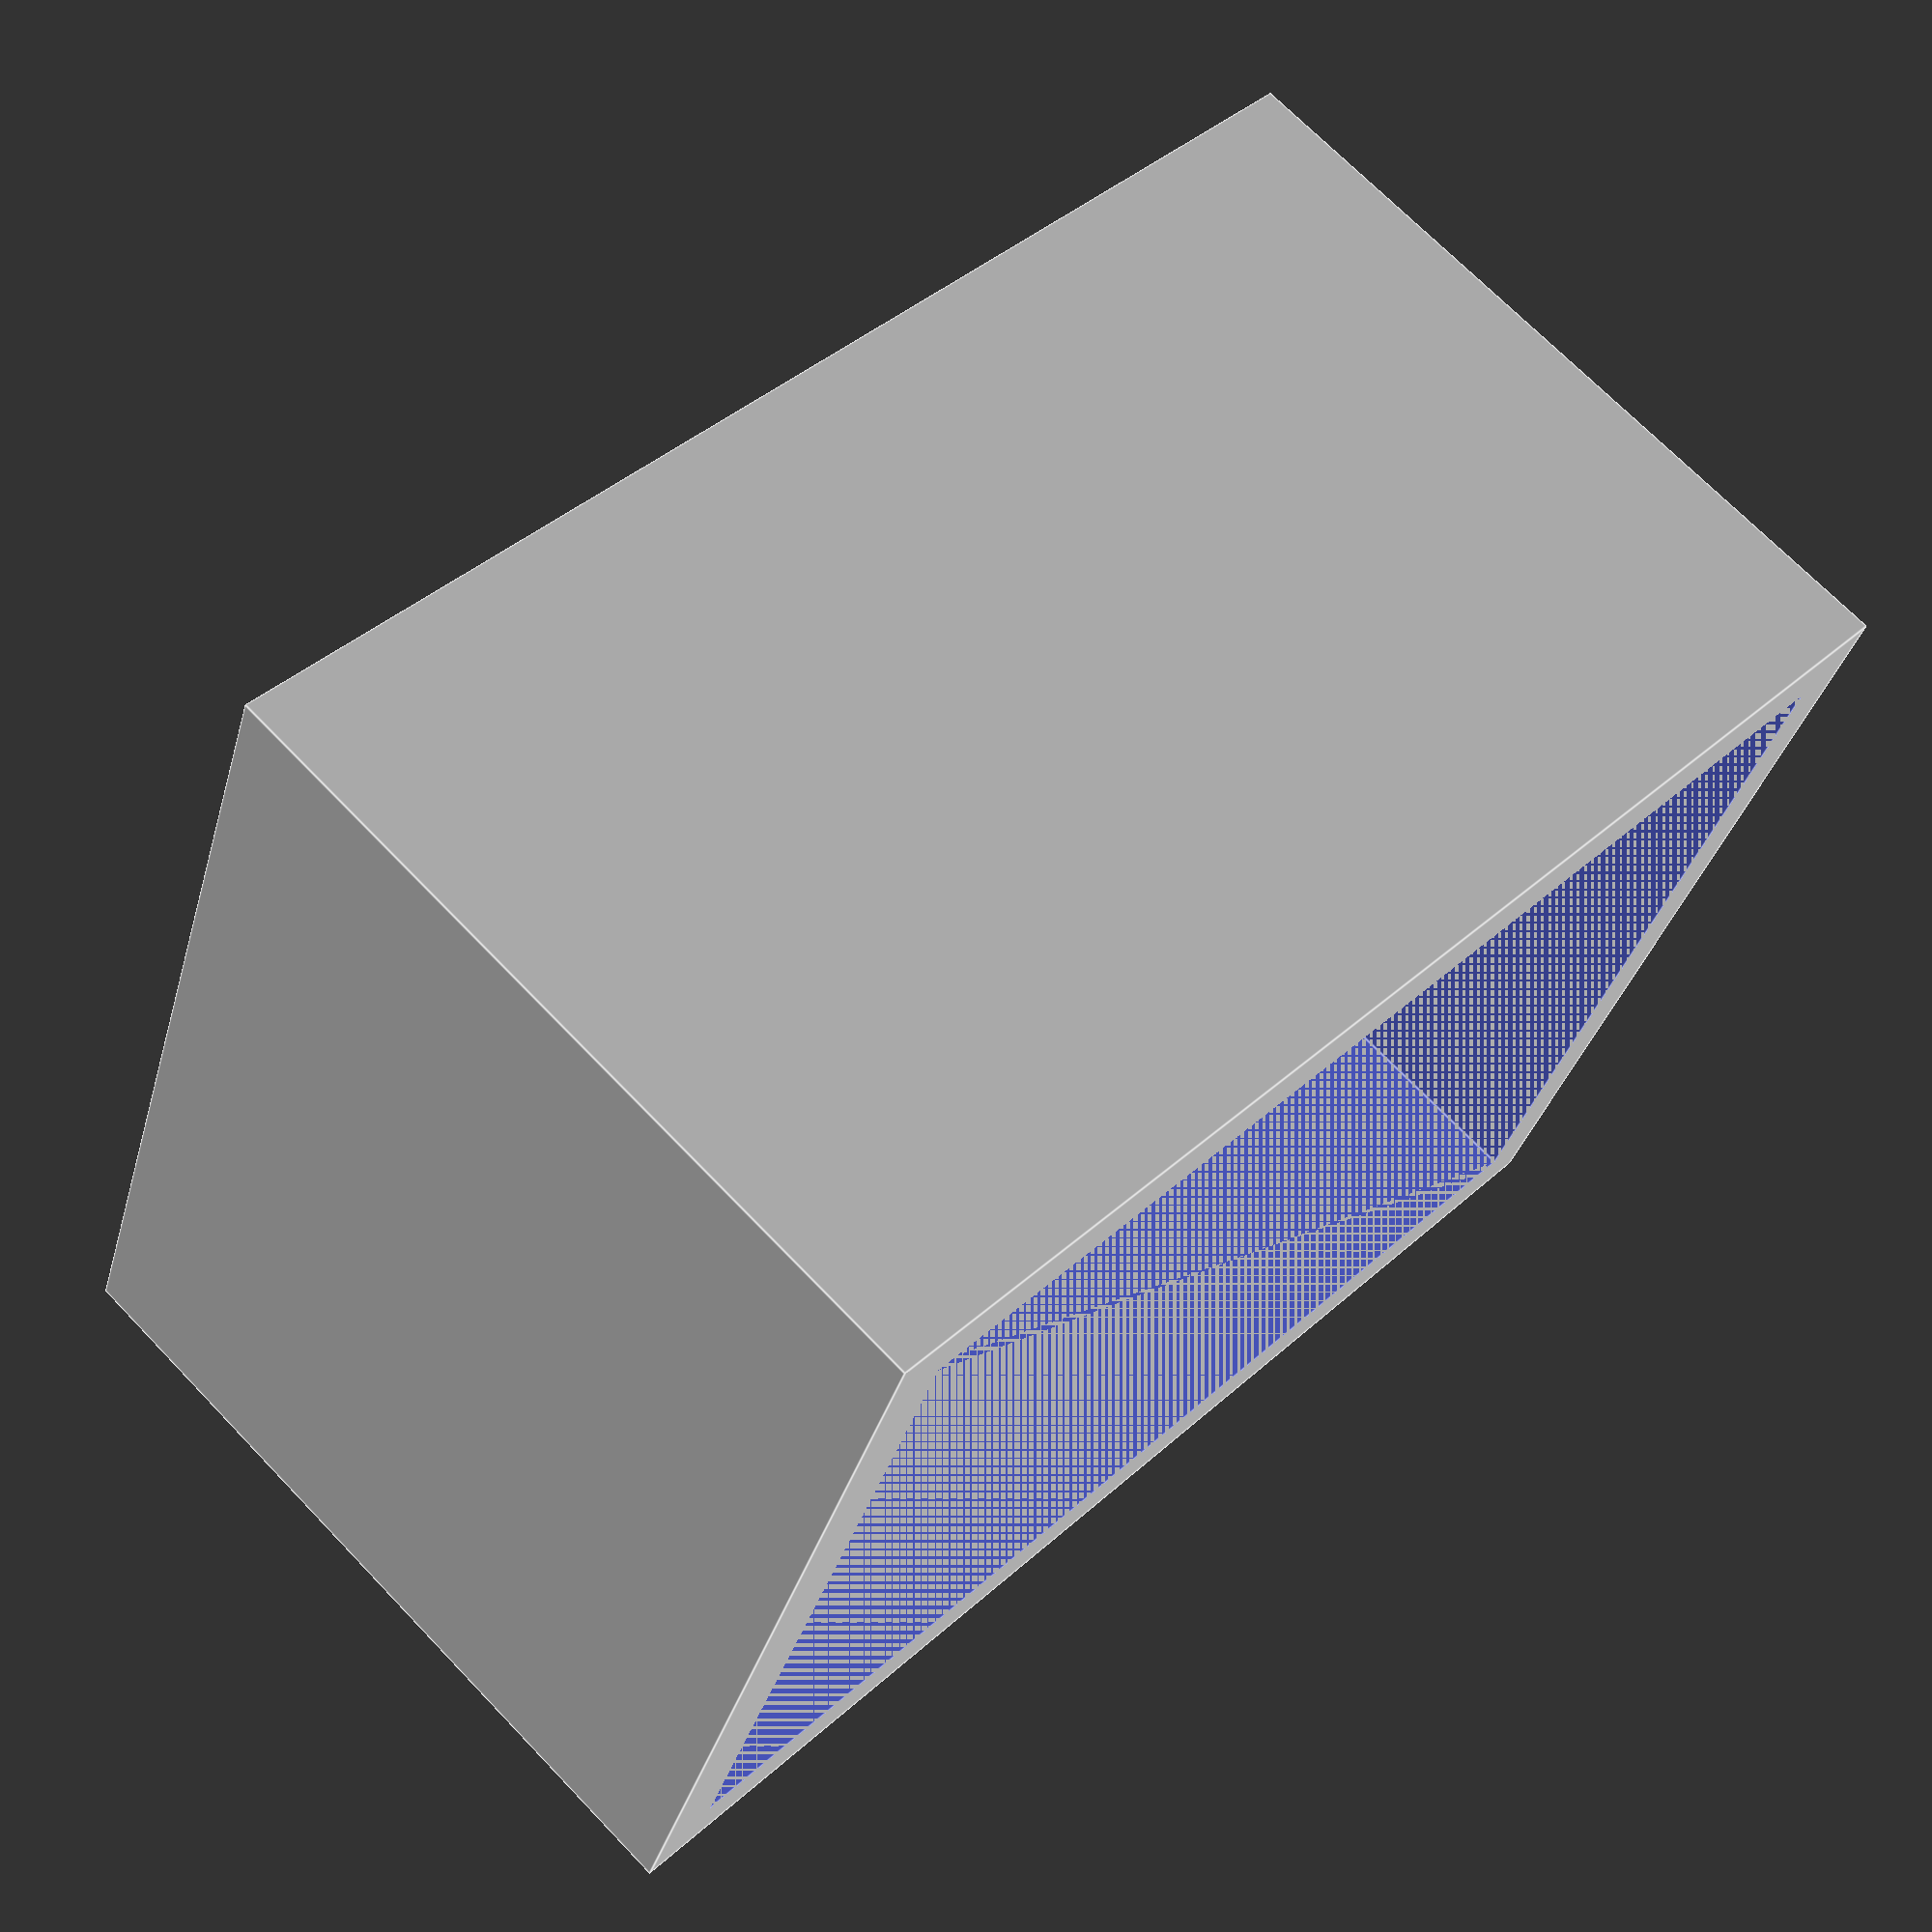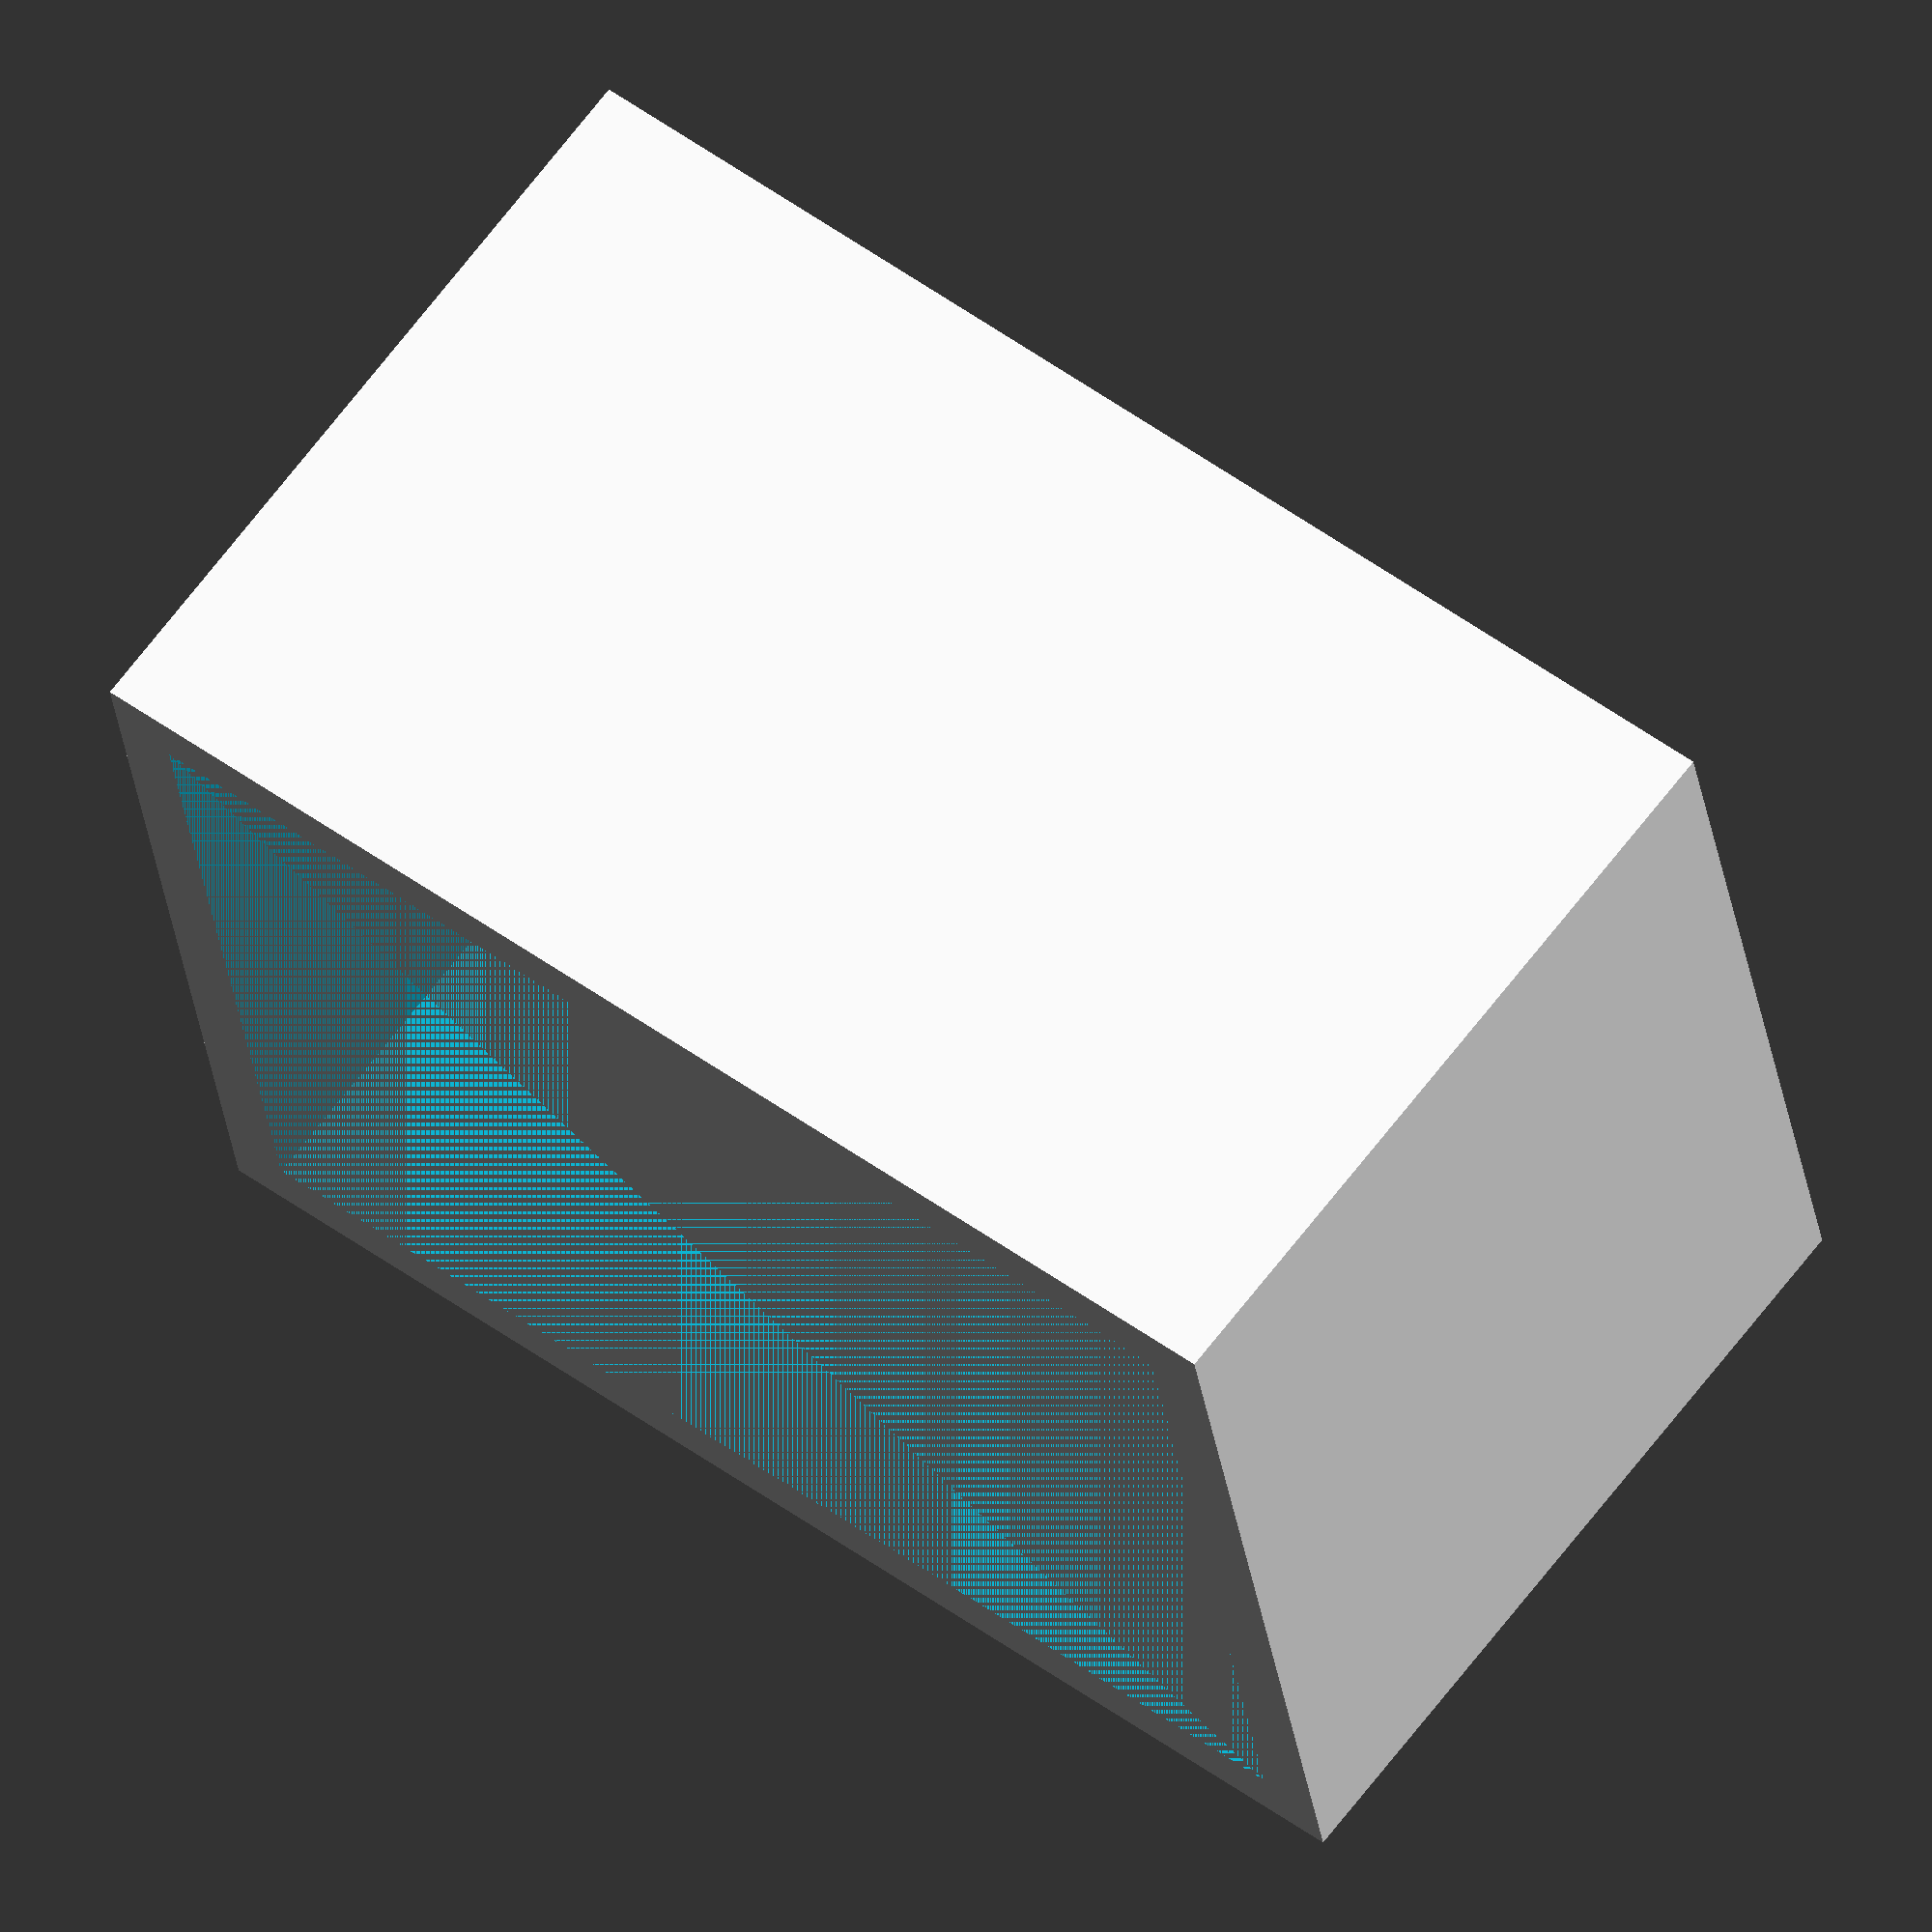
<openscad>
//BruceWillis
t=1.7;
rotate([-90,0,0])
difference()
{
cube([33+t*2,20+t,23+t*2]);
  translate([t,0,t])
cube([33,20,23]);
 
}

</openscad>
<views>
elev=110.2 azim=201.1 roll=223.8 proj=p view=edges
elev=293.1 azim=350.7 roll=37.3 proj=o view=solid
</views>
